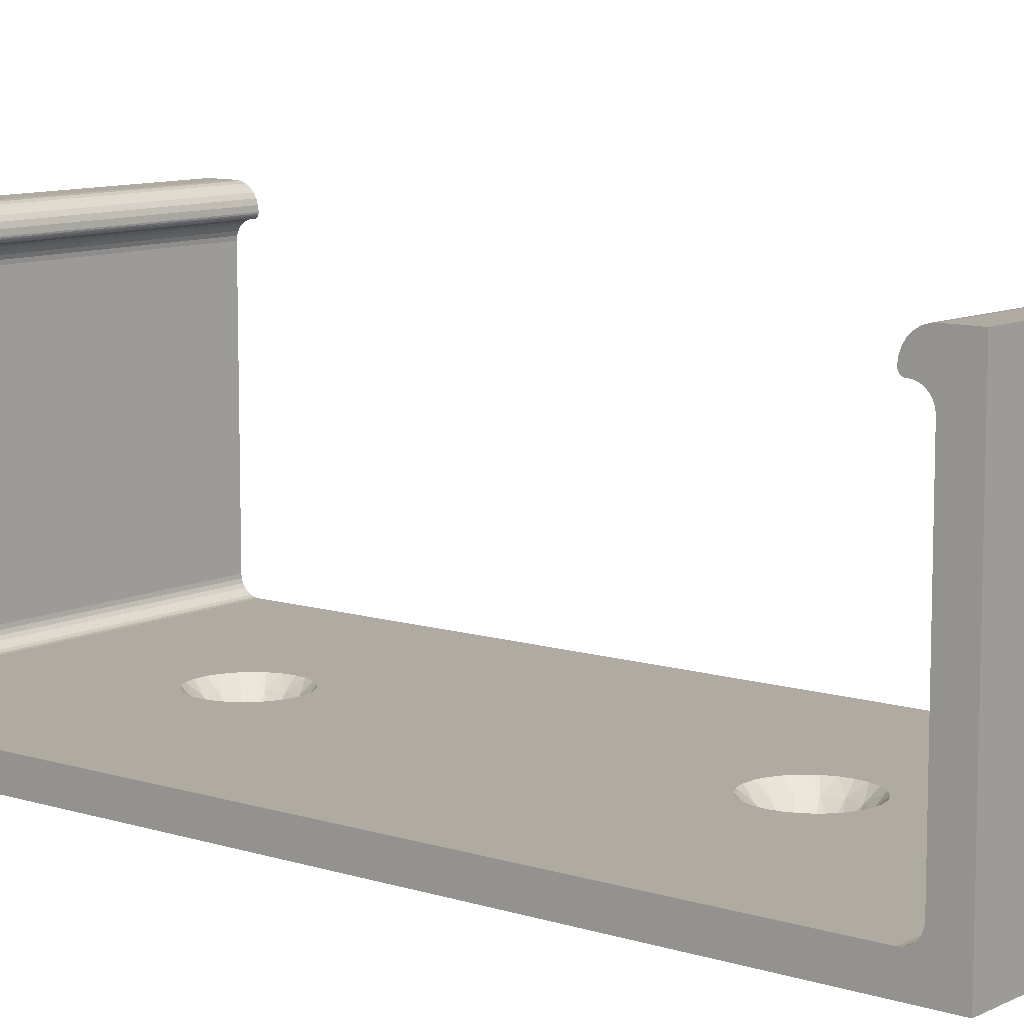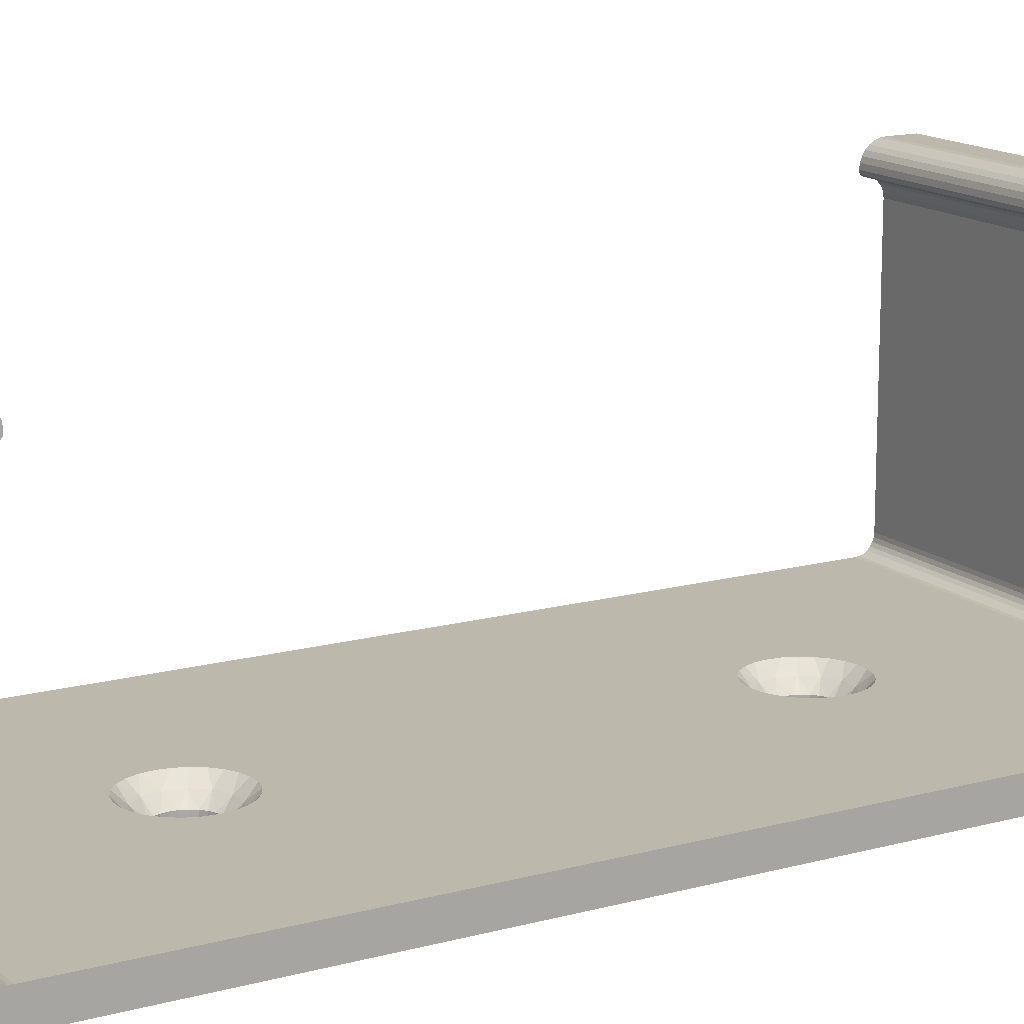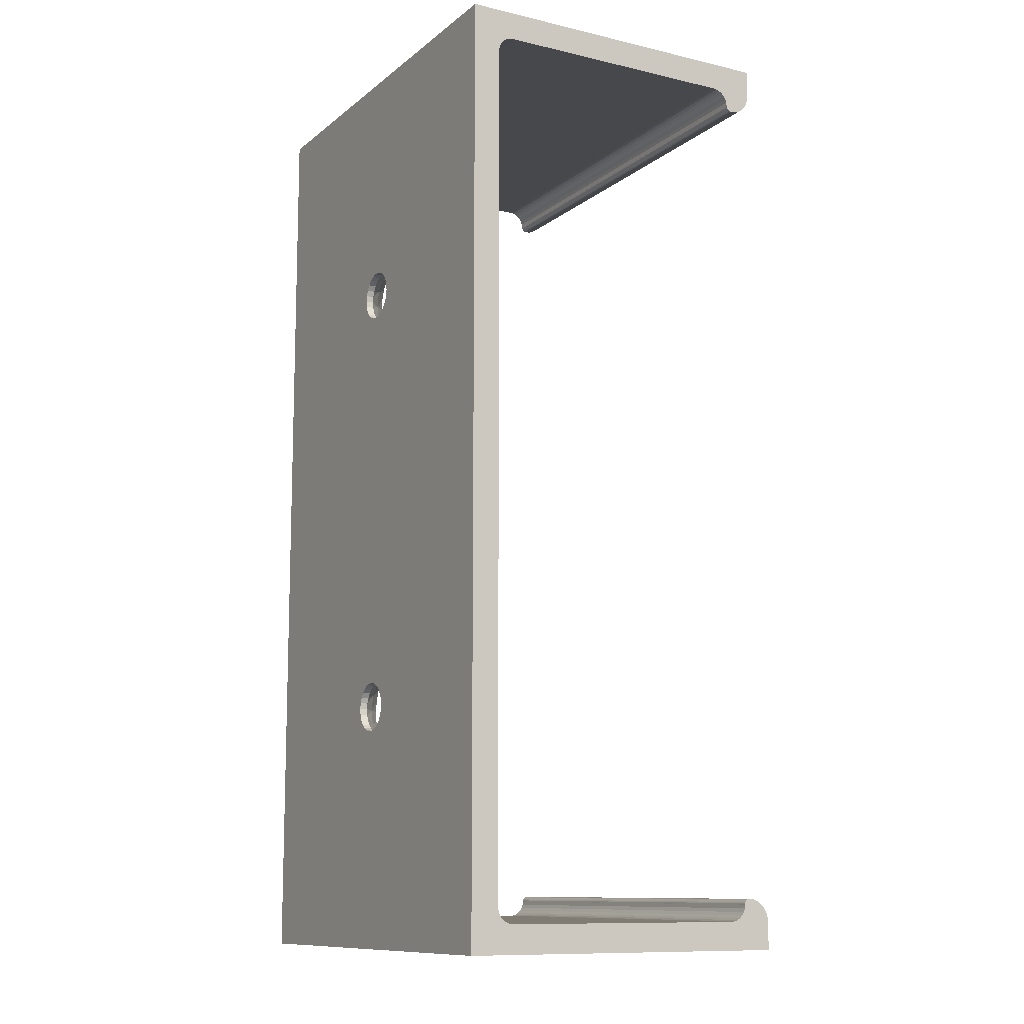
<metadata>
{"format":"obj","ext":"obj","renderer":"f3d","projection":"perspective","resolution":1024,"background":"white","views":[{"elev":9.8,"azim":-51.0,"up":"+Z"},{"elev":14.7,"azim":59.6,"up":"+Z"},{"elev":-11.1,"azim":-119.5,"up":"+Y"}]}
</metadata>
<code>
v -2.301 -23.33 2.5
v -3.031 -22.69 2.5
v -20 -38 2.5
v -3.586 -21.88 2.5
v -1.436 -23.79 2.5
v -3.932 -20.97 2.5
v -0.4882 -24.02 2.5
v -4.05 -20 2.5
v -3.932 -19.03 2.5
v -3.586 -18.12 2.5
v 20 -38 2.5
v 0.4882 -24.02 2.5
v 1.436 -23.79 2.5
v 2.301 -23.33 2.5
v 3.031 -22.69 2.5
v 3.586 -21.88 2.5
v 3.932 -20.97 2.5
v 4.05 -20 2.5
v 3.932 -19.03 2.5
v 3.586 -18.12 2.5
v -2.301 16.67 2.5
v -3.031 17.31 2.5
v -3.031 -17.31 2.5
v -2.301 -16.67 2.5
v -3.586 18.12 2.5
v -1.436 16.21 2.5
v -1.436 -16.21 2.5
v -0.4882 15.98 2.5
v -0.4882 -15.98 2.5
v 0.4882 -15.98 2.5
v 0.4882 15.98 2.5
v 1.436 16.21 2.5
v 1.436 -16.21 2.5
v -20 38 2.5
v -4.05 20 2.5
v -3.932 20.97 2.5
v -3.932 19.03 2.5
v -3.586 21.88 2.5
v 2.301 16.67 2.5
v 2.301 -16.67 2.5
v -3.031 22.69 2.5
v 3.031 17.31 2.5
v 3.031 -17.31 2.5
v -2.301 23.33 2.5
v 3.586 18.12 2.5
v -1.436 23.79 2.5
v -0.4882 24.02 2.5
v 20 38 2.5
v 3.932 20.97 2.5
v 4.05 20 2.5
v 3.586 21.88 2.5
v 3.031 22.69 2.5
v 2.301 23.33 2.5
v 1.436 23.79 2.5
v 0.4882 24.02 2.5
v 3.932 19.03 2.5
v 3.15 -20 1.6
v 2.185 -19.46 0.7
v 2.25 -20 0.7
v 2.185 -20.54 0.7
v 2.838 -18.63 1.6
v 1.992 -18.95 0.7
v 1.684 -18.51 0.7
v 1.964 -17.54 1.6
v 1.278 -18.15 0.7
v 0.7979 -17.9 0.7
v 0.7009 -16.93 1.6
v 0.2712 -17.77 0.7
v -0.7009 -16.93 1.6
v -0.2712 -17.77 0.7
v -0.7979 -17.9 0.7
v -1.964 -17.54 1.6
v -1.278 -18.15 0.7
v -1.684 -18.51 0.7
v -2.838 -18.63 1.6
v -1.992 -18.95 0.7
v -2.185 -19.46 0.7
v -3.15 -20 1.6
v -2.25 -20 0.7
v -2.185 -20.54 0.7
v -2.838 -21.37 1.6
v -1.992 -21.05 0.7
v -1.684 -21.49 0.7
v -1.964 -22.46 1.6
v -1.278 -21.85 0.7
v -0.7979 -22.1 0.7
v -0.7009 -23.07 1.6
v -0.2712 -22.23 0.7
v 0.7009 -23.07 1.6
v 0.2712 -22.23 0.7
v 0.7979 -22.1 0.7
v 1.964 -22.46 1.6
v 1.278 -21.85 0.7
v 1.684 -21.49 0.7
v 2.838 -21.37 1.6
v 1.992 -21.05 0.7
v 20 39.5 2.5
v 20 39.35 3.349
v 20 39.17 3.065
v 20 39.46 3.666
v 20 39.5 4
v 20 38.94 2.827
v 20 38.65 2.649
v 20 38.33 2.538
v 20 39.5 0
v 20 -39.5 2.5
v 20 -38.33 2.538
v 20 -38.65 2.649
v 20 -38.94 2.827
v 20 -39.17 3.065
v 20 -39.35 3.349
v 20 -39.46 3.666
v 20 -39.5 4
v 20 -39.5 0
v -20 38.33 2.538
v -20 38.65 2.649
v -20 38.94 2.827
v -20 39.17 3.065
v -20 39.35 3.349
v -20 39.46 3.666
v -20 39.5 4
v -20 -38.33 2.538
v -20 -38.65 2.649
v -20 -38.94 2.827
v -20 -39.17 3.065
v -20 -39.35 3.349
v -20 -39.46 3.666
v -20 -39.5 4
v -20 -39.5 2.5
v -20 -39.5 0
v -20 39.5 2.5
v -20 39.5 0
v 3.15 20 1.6
v 2.185 20.54 0.7
v 2.25 20 0.7
v 2.185 19.46 0.7
v 2.838 21.37 1.6
v 1.992 21.05 0.7
v 1.684 21.49 0.7
v 1.964 22.46 1.6
v 1.278 21.85 0.7
v 0.7979 22.1 0.7
v 0.7009 23.07 1.6
v 0.2712 22.23 0.7
v -0.7009 23.07 1.6
v -0.2712 22.23 0.7
v -0.7979 22.1 0.7
v -1.964 22.46 1.6
v -1.278 21.85 0.7
v -1.684 21.49 0.7
v -2.838 21.37 1.6
v -1.992 21.05 0.7
v -2.185 20.54 0.7
v -3.15 20 1.6
v -2.25 20 0.7
v -2.185 19.46 0.7
v -2.838 18.63 1.6
v -1.992 18.95 0.7
v -1.684 18.51 0.7
v -1.964 17.54 1.6
v -1.278 18.15 0.7
v -0.7979 17.9 0.7
v -0.7009 16.93 1.6
v -0.2712 17.77 0.7
v 0.7009 16.93 1.6
v 0.2712 17.77 0.7
v 0.7979 17.9 0.7
v 1.964 17.54 1.6
v 1.278 18.15 0.7
v 1.684 18.51 0.7
v 2.838 18.63 1.6
v 1.992 18.95 0.7
v 2.25 -20 0
v 2.185 -19.46 0
v 1.992 -18.95 0
v 1.684 -18.51 0
v 1.278 -18.15 0
v 0.7979 -17.9 0
v 0.2712 -17.77 0
v -0.2712 -17.77 0
v -0.7979 -17.9 0
v -1.278 -18.15 0
v -1.684 -18.51 0
v -1.992 -18.95 0
v -2.185 -19.46 0
v -2.25 -20 0
v -2.185 -20.54 0
v -1.992 -21.05 0
v -1.684 -21.49 0
v -1.278 -21.85 0
v -0.7979 -22.1 0
v -0.2712 -22.23 0
v 0.2712 -22.23 0
v 0.7979 -22.1 0
v 1.278 -21.85 0
v 1.684 -21.49 0
v 1.992 -21.05 0
v 2.185 -20.54 0
v 20 38.94 27.47
v 20 39.17 27.24
v 20 39.5 27.8
v 20 38.65 27.65
v 20 39.35 26.95
v 20 38.33 27.76
v 20 39.46 26.63
v 20 42 27.8
v 20 39.5 26.3
v 20 38 27.8
v 20 42 -0
v 20 -42 0
v 20 -42 27.8
v 20 -39.5 26.3
v 20 -39.46 26.63
v 20 -39.35 26.95
v 20 -39.5 27.8
v 20 -39.17 27.24
v 20 -38.94 27.47
v 20 -38.65 27.65
v 20 -38.33 27.76
v 20 -38 27.8
v -1.278 18.15 0
v -1.684 18.51 0
v -1.992 18.95 0
v -0.7979 17.9 0
v -0.2712 17.77 0
v 0.2712 17.77 0
v 0.7979 17.9 0
v 1.278 18.15 0
v -2.185 20.54 0
v -1.992 21.05 0
v -2.25 20 0
v -2.185 19.46 0
v -1.684 21.49 0
v 1.684 18.51 0
v -1.278 21.85 0
v 1.992 18.95 0
v -0.7979 22.1 0
v -0.2712 22.23 0
v 2.185 20.54 0
v 2.25 20 0
v 1.992 21.05 0
v 1.684 21.49 0
v 1.278 21.85 0
v 0.7979 22.1 0
v 0.2712 22.23 0
v 2.185 19.46 0
v -20 39.5 26.3
v -20 -39.5 26.3
v -20 -38.94 27.47
v -20 -39.17 27.24
v -20 -39.5 27.8
v -20 -38.65 27.65
v -20 -39.35 26.95
v -20 -38.33 27.76
v -20 -39.46 26.63
v -20 -42 27.8
v -20 -38 27.8
v -20 -42 0
v -20 42 -0
v -20 42 27.8
v -20 39.46 26.63
v -20 39.35 26.95
v -20 39.5 27.8
v -20 39.17 27.24
v -20 38.94 27.47
v -20 38.65 27.65
v -20 38.33 27.76
v -20 38 27.8
v 20 42 30.3
v 20 39.5 30.3
v 20 38.25 29.86
v 20 37.94 29.55
v 20 38.63 30.1
v 20 39.05 30.25
v 20 37.7 29.17
v 20 37.55 28.75
v 20 37.5 28.3
v 20 37.99 27.8
v 20 37.5 28.29
v 20 37.78 27.85
v 20 37.88 27.81
v 20 37.61 27.98
v 20 37.68 27.91
v 20 37.51 28.18
v 20 37.55 28.08
v 20 -42 30.3
v 20 -39.5 30.3
v 20 -38.25 29.86
v 20 -37.94 29.55
v 20 -38.63 30.1
v 20 -39.05 30.25
v 20 -37.7 29.17
v 20 -37.55 28.75
v 20 -37.5 28.3
v 20 -37.99 27.8
v 20 -37.5 28.29
v 20 -37.51 28.18
v 20 -37.61 27.98
v 20 -37.55 28.08
v 20 -37.68 27.91
v 20 -37.78 27.85
v 20 -37.88 27.81
v -20 -37.51 28.18
v -20 -37.55 28.08
v -20 -37.5 28.29
v -20 -37.61 27.98
v -20 -37.99 27.8
v -20 -37.68 27.91
v -20 -37.78 27.85
v -20 -37.88 27.81
v -20 -37.5 28.3
v -20 -37.55 28.75
v -20 -37.7 29.17
v -20 -37.94 29.55
v -20 -38.25 29.86
v -20 -38.63 30.1
v -20 -39.05 30.25
v -20 -39.5 30.3
v -20 -42 30.3
v -20 37.68 27.91
v -20 37.61 27.98
v -20 37.55 28.08
v -20 37.78 27.85
v -20 37.99 27.8
v -20 37.88 27.81
v -20 37.51 28.18
v -20 37.5 28.29
v -20 37.5 28.3
v -20 37.55 28.75
v -20 37.7 29.17
v -20 37.94 29.55
v -20 38.25 29.86
v -20 38.63 30.1
v -20 39.05 30.25
v -20 39.5 30.3
v -20 42 30.3
f 1 2 3
f 4 3 2
f 5 1 3
f 6 3 4
f 7 5 3
f 8 3 6
f 9 3 8
f 10 3 9
f 11 12 7
f 11 13 12
f 11 14 13
f 11 15 14
f 11 16 15
f 11 7 3
f 17 16 11
f 18 17 11
f 19 18 11
f 20 19 11
f 21 22 23
f 21 23 24
f 25 23 22
f 25 10 23
f 26 21 24
f 26 24 27
f 28 26 27
f 28 29 30
f 28 27 29
f 31 28 30
f 32 30 33
f 32 31 30
f 34 10 25
f 34 35 36
f 34 37 35
f 34 25 37
f 34 3 10
f 38 34 36
f 39 33 40
f 39 32 33
f 41 34 38
f 42 43 20
f 42 40 43
f 42 39 40
f 44 34 41
f 45 42 20
f 46 34 44
f 47 34 46
f 48 20 11
f 48 49 50
f 48 51 49
f 48 52 51
f 48 53 52
f 48 54 53
f 48 45 20
f 48 55 54
f 48 47 55
f 48 34 47
f 48 56 45
f 48 50 56
f 57 18 19
f 58 59 57
f 57 17 18
f 59 60 57
f 61 19 20
f 61 20 43
f 61 62 58
f 61 63 62
f 61 57 19
f 61 58 57
f 64 43 40
f 64 40 33
f 64 65 63
f 64 66 65
f 64 61 43
f 64 63 61
f 67 33 30
f 67 30 29
f 67 66 64
f 67 68 66
f 67 64 33
f 69 29 27
f 69 67 29
f 69 70 68
f 69 71 70
f 69 68 67
f 72 27 24
f 72 24 23
f 72 73 71
f 72 74 73
f 72 69 27
f 72 71 69
f 75 74 72
f 75 23 10
f 75 10 9
f 75 76 74
f 75 77 76
f 75 72 23
f 78 9 8
f 78 8 6
f 78 75 9
f 78 79 77
f 78 80 79
f 78 77 75
f 81 6 4
f 81 4 2
f 81 82 80
f 81 83 82
f 81 80 78
f 81 78 6
f 84 2 1
f 84 1 5
f 84 85 83
f 84 86 85
f 84 81 2
f 84 83 81
f 87 5 7
f 87 88 86
f 87 84 5
f 87 86 84
f 89 7 12
f 89 12 13
f 89 90 88
f 89 91 90
f 89 88 87
f 89 87 7
f 92 91 89
f 92 13 14
f 92 14 15
f 92 89 13
f 92 93 91
f 92 94 93
f 95 15 16
f 95 16 17
f 95 94 92
f 95 17 57
f 95 92 15
f 95 96 94
f 95 60 96
f 95 57 60
f 97 98 99
f 97 100 98
f 97 101 100
f 102 97 99
f 103 97 102
f 104 97 103
f 105 104 48
f 105 97 104
f 106 107 108
f 106 108 109
f 106 109 110
f 106 110 111
f 106 111 112
f 106 112 113
f 114 48 11
f 114 11 107
f 114 105 48
f 114 107 106
f 34 48 115
f 115 104 116
f 48 104 115
f 104 103 116
f 116 102 117
f 117 102 118
f 103 102 116
f 102 99 118
f 118 98 119
f 99 98 118
f 119 100 120
f 120 100 121
f 98 100 119
f 100 101 121
f 11 122 107
f 3 122 11
f 107 123 108
f 122 123 107
f 108 124 109
f 123 124 108
f 109 125 110
f 124 125 109
f 110 126 111
f 125 126 110
f 111 127 112
f 126 127 111
f 112 128 113
f 127 128 112
f 129 126 125
f 129 127 126
f 129 128 127
f 124 129 125
f 123 129 124
f 122 129 123
f 130 122 3
f 130 129 122
f 34 130 3
f 131 115 116
f 131 116 117
f 131 117 118
f 131 118 119
f 131 119 120
f 131 120 121
f 132 34 115
f 132 130 34
f 132 115 131
f 133 50 49
f 134 135 133
f 133 56 50
f 135 136 133
f 137 49 51
f 137 51 52
f 137 138 134
f 137 139 138
f 137 133 49
f 137 134 133
f 140 52 53
f 140 53 54
f 140 141 139
f 140 142 141
f 140 137 52
f 140 139 137
f 143 54 55
f 143 55 47
f 143 142 140
f 143 144 142
f 143 140 54
f 145 47 46
f 145 143 47
f 145 146 144
f 145 147 146
f 145 144 143
f 148 46 44
f 148 44 41
f 148 149 147
f 148 150 149
f 148 145 46
f 148 147 145
f 151 150 148
f 151 41 38
f 151 38 36
f 151 152 150
f 151 153 152
f 151 148 41
f 154 36 35
f 154 35 37
f 154 151 36
f 154 155 153
f 154 156 155
f 154 153 151
f 157 37 25
f 157 25 22
f 157 158 156
f 157 159 158
f 157 156 154
f 157 154 37
f 160 22 21
f 160 21 26
f 160 161 159
f 160 162 161
f 160 157 22
f 160 159 157
f 163 26 28
f 163 164 162
f 163 160 26
f 163 162 160
f 165 28 31
f 165 31 32
f 165 166 164
f 165 167 166
f 165 164 163
f 165 163 28
f 168 167 165
f 168 32 39
f 168 39 42
f 168 165 32
f 168 169 167
f 168 170 169
f 171 42 45
f 171 45 56
f 171 170 168
f 171 56 133
f 171 168 42
f 171 172 170
f 171 136 172
f 171 133 136
f 59 58 173
f 173 58 174
f 174 62 175
f 58 62 174
f 175 63 176
f 62 63 175
f 176 65 177
f 63 65 176
f 177 66 178
f 65 66 177
f 178 68 179
f 66 68 178
f 179 70 180
f 68 70 179
f 180 71 181
f 70 71 180
f 181 73 182
f 71 73 181
f 182 74 183
f 73 74 182
f 183 76 184
f 74 76 183
f 76 77 184
f 184 77 185
f 77 79 185
f 185 79 186
f 186 79 187
f 79 80 187
f 80 82 187
f 187 82 188
f 188 82 189
f 82 83 189
f 189 83 190
f 83 85 190
f 85 86 190
f 190 86 191
f 191 86 192
f 86 88 192
f 88 90 192
f 192 90 193
f 90 91 193
f 193 91 194
f 194 91 195
f 91 93 195
f 93 94 195
f 195 94 196
f 196 94 197
f 94 96 197
f 197 60 198
f 198 60 173
f 96 60 197
f 60 59 173
f 199 200 201
f 201 202 199
f 200 203 201
f 201 204 202
f 201 205 206
f 203 205 201
f 205 207 206
f 201 208 204
f 207 101 206
f 97 209 101
f 101 209 206
f 97 105 209
f 114 106 210
f 106 113 210
f 113 211 210
f 113 212 211
f 212 213 211
f 214 215 213
f 216 215 214
f 213 215 211
f 216 217 215
f 217 218 215
f 218 219 215
f 219 220 215
f 189 190 130
f 130 188 189
f 190 191 130
f 130 187 188
f 191 192 130
f 130 186 187
f 130 185 186
f 130 184 185
f 193 114 192
f 194 114 193
f 195 114 194
f 196 114 195
f 192 114 130
f 196 197 114
f 197 198 114
f 198 173 114
f 173 174 114
f 174 175 114
f 183 221 182
f 222 221 183
f 184 223 183
f 130 223 184
f 183 223 222
f 181 224 180
f 182 224 181
f 221 224 182
f 224 225 180
f 180 226 179
f 225 226 180
f 179 227 178
f 226 227 179
f 177 228 176
f 178 228 177
f 227 228 178
f 130 132 223
f 229 132 230
f 231 132 229
f 232 132 231
f 223 132 232
f 132 233 230
f 228 234 176
f 132 235 233
f 176 236 175
f 175 236 114
f 234 236 176
f 132 237 235
f 132 238 237
f 236 105 114
f 239 105 240
f 241 105 239
f 242 105 241
f 243 105 242
f 244 105 243
f 245 105 244
f 238 105 245
f 132 105 238
f 246 105 236
f 240 105 246
f 121 101 247
f 101 207 247
f 113 128 248
f 212 113 248
f 249 250 251
f 251 252 249
f 250 253 251
f 251 254 252
f 251 255 256
f 253 255 251
f 255 248 256
f 251 257 254
f 248 128 256
f 128 258 256
f 128 129 258
f 129 130 258
f 132 131 259
f 131 121 259
f 121 260 259
f 121 247 260
f 247 261 260
f 262 263 261
f 264 263 262
f 261 263 260
f 264 265 263
f 265 266 263
f 266 267 263
f 267 268 263
f 135 134 240
f 240 134 239
f 239 138 241
f 134 138 239
f 241 139 242
f 138 139 241
f 242 141 243
f 139 141 242
f 243 142 244
f 141 142 243
f 244 144 245
f 142 144 244
f 245 146 238
f 144 146 245
f 238 147 237
f 146 147 238
f 237 149 235
f 147 149 237
f 235 150 233
f 149 150 235
f 233 152 230
f 150 152 233
f 152 153 230
f 230 153 229
f 153 155 229
f 229 155 231
f 231 155 232
f 155 156 232
f 156 158 232
f 232 158 223
f 223 158 222
f 158 159 222
f 222 159 221
f 159 161 221
f 161 162 221
f 221 162 224
f 224 162 225
f 162 164 225
f 164 166 225
f 225 166 226
f 166 167 226
f 226 167 227
f 227 167 228
f 167 169 228
f 169 170 228
f 228 170 234
f 234 170 236
f 170 172 236
f 236 136 246
f 246 136 240
f 172 136 236
f 136 135 240
f 247 207 261
f 261 205 262
f 207 205 261
f 205 203 262
f 262 200 264
f 264 200 265
f 203 200 262
f 200 199 265
f 265 202 266
f 199 202 265
f 266 204 267
f 202 204 266
f 267 208 268
f 204 208 267
f 201 206 269
f 201 269 270
f 201 271 272
f 201 273 271
f 201 274 273
f 201 270 274
f 275 201 272
f 208 276 277
f 208 275 276
f 208 201 275
f 278 277 279
f 278 208 277
f 280 281 278
f 280 278 279
f 282 283 280
f 282 284 285
f 282 279 284
f 282 280 279
f 105 132 209
f 209 132 259
f 206 209 259
f 206 259 260
f 212 248 213
f 213 255 214
f 248 255 213
f 255 253 214
f 214 250 216
f 216 250 217
f 253 250 214
f 250 249 217
f 217 252 218
f 249 252 217
f 218 254 219
f 252 254 218
f 219 257 220
f 254 257 219
f 286 211 287
f 288 215 289
f 290 215 288
f 291 215 290
f 287 215 291
f 211 215 287
f 215 292 289
f 292 220 293
f 215 220 292
f 220 294 293
f 295 296 220
f 220 296 294
f 297 298 299
f 296 300 297
f 301 300 302
f 302 300 295
f 295 300 296
f 297 300 298
f 130 114 258
f 258 114 210
f 258 211 256
f 210 211 258
f 303 304 305
f 306 307 304
f 308 307 306
f 309 307 308
f 310 307 309
f 304 307 305
f 305 257 311
f 311 257 312
f 312 257 313
f 307 257 305
f 313 251 314
f 314 251 315
f 315 251 316
f 316 251 317
f 317 251 318
f 257 251 313
f 318 256 319
f 251 256 318
f 320 321 322
f 323 320 322
f 324 325 323
f 324 322 326
f 324 326 327
f 324 323 322
f 268 327 328
f 268 328 329
f 268 329 330
f 268 324 327
f 263 330 331
f 263 331 332
f 263 332 333
f 263 333 334
f 263 334 335
f 263 335 336
f 263 268 330
f 260 263 336
f 278 268 208
f 324 268 278
f 327 279 277
f 327 277 328
f 324 278 281
f 325 281 280
f 325 324 281
f 323 325 280
f 320 280 283
f 320 283 282
f 320 323 280
f 321 320 282
f 322 282 285
f 322 321 282
f 326 285 284
f 326 322 285
f 327 284 279
f 327 326 284
f 328 277 276
f 329 276 275
f 329 328 276
f 330 329 275
f 331 275 272
f 331 272 271
f 331 330 275
f 332 331 271
f 333 271 273
f 333 332 271
f 334 273 274
f 334 333 273
f 335 274 270
f 335 334 274
f 336 270 269
f 336 335 270
f 206 260 336
f 206 336 269
f 257 307 220
f 220 307 295
f 296 305 294
f 294 305 311
f 305 296 297
f 303 297 299
f 303 305 297
f 304 303 299
f 306 299 298
f 306 298 300
f 306 304 299
f 308 306 300
f 309 300 301
f 309 308 300
f 310 301 302
f 310 309 301
f 307 302 295
f 307 310 302
f 294 312 293
f 311 312 294
f 293 313 292
f 312 313 293
f 292 314 289
f 313 314 292
f 289 315 288
f 314 315 289
f 288 316 290
f 290 316 291
f 315 316 288
f 316 317 291
f 291 318 287
f 317 318 291
f 318 286 287
f 318 319 286
f 256 211 319
f 319 211 286

</code>
